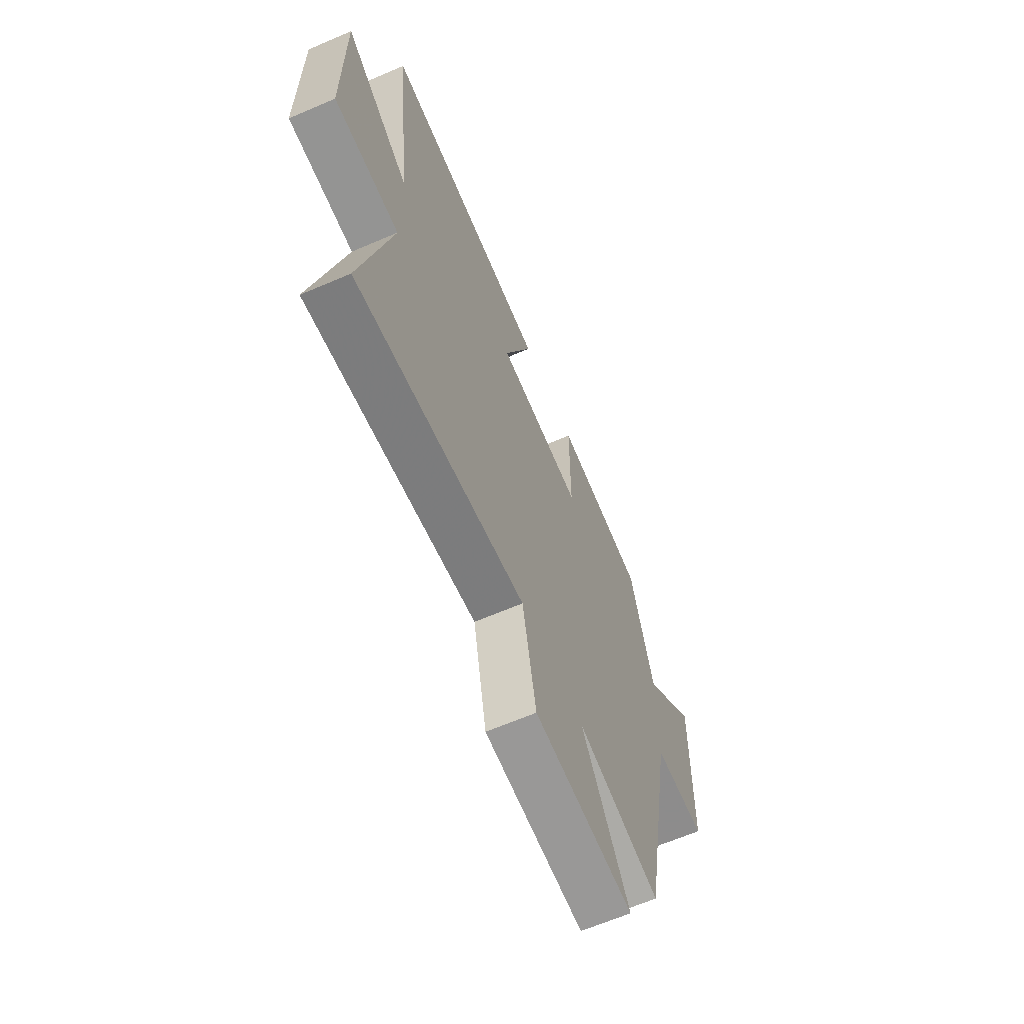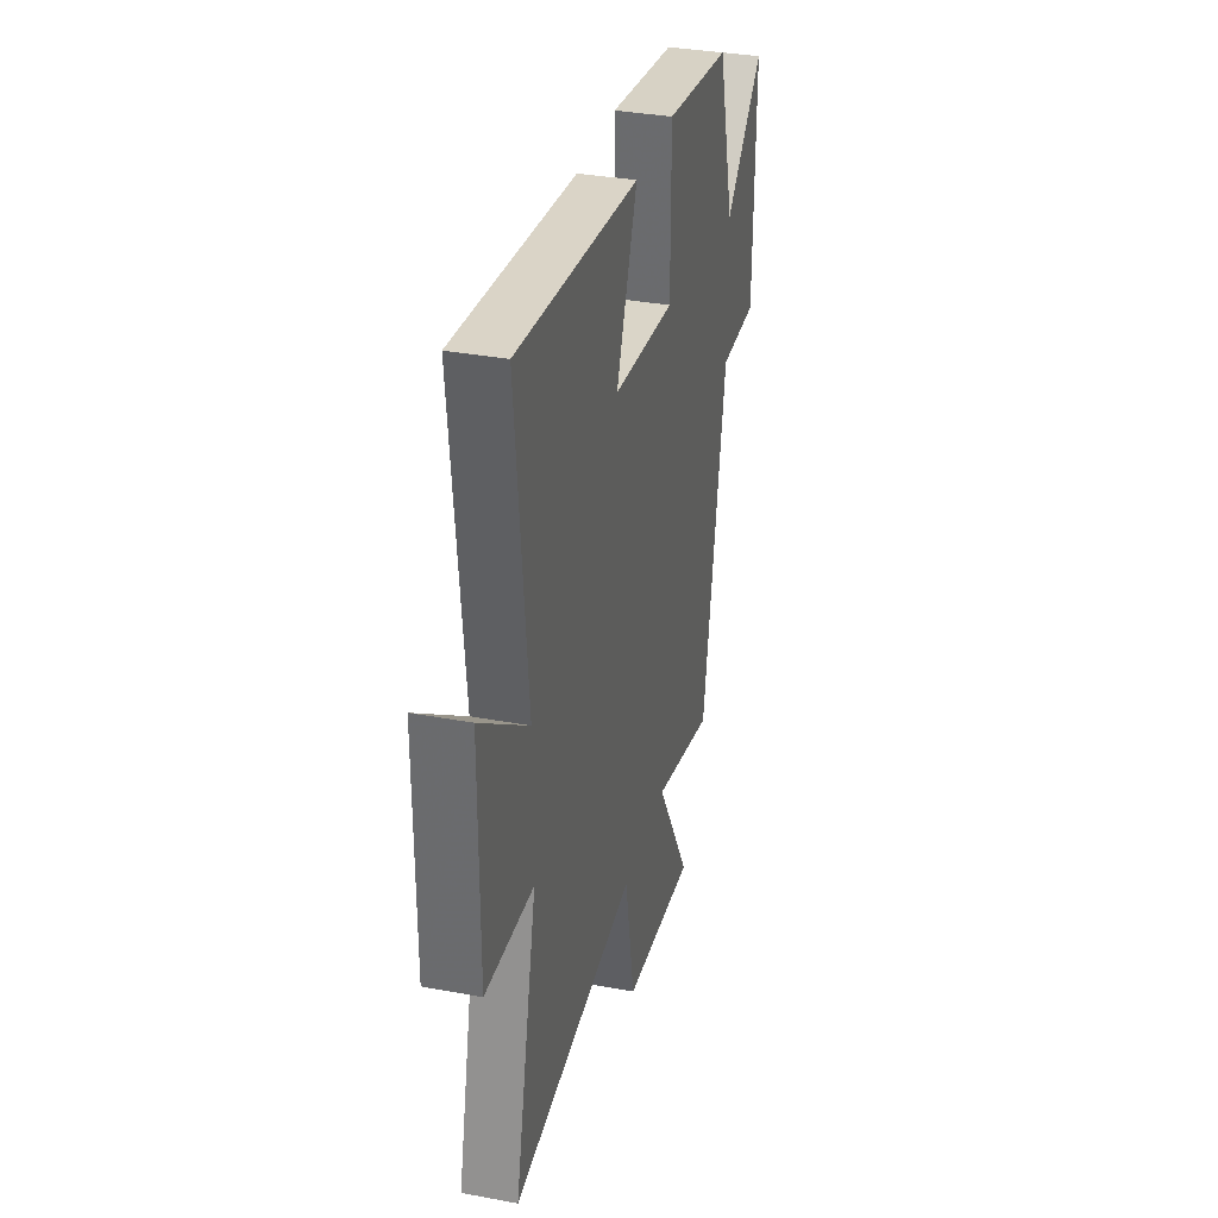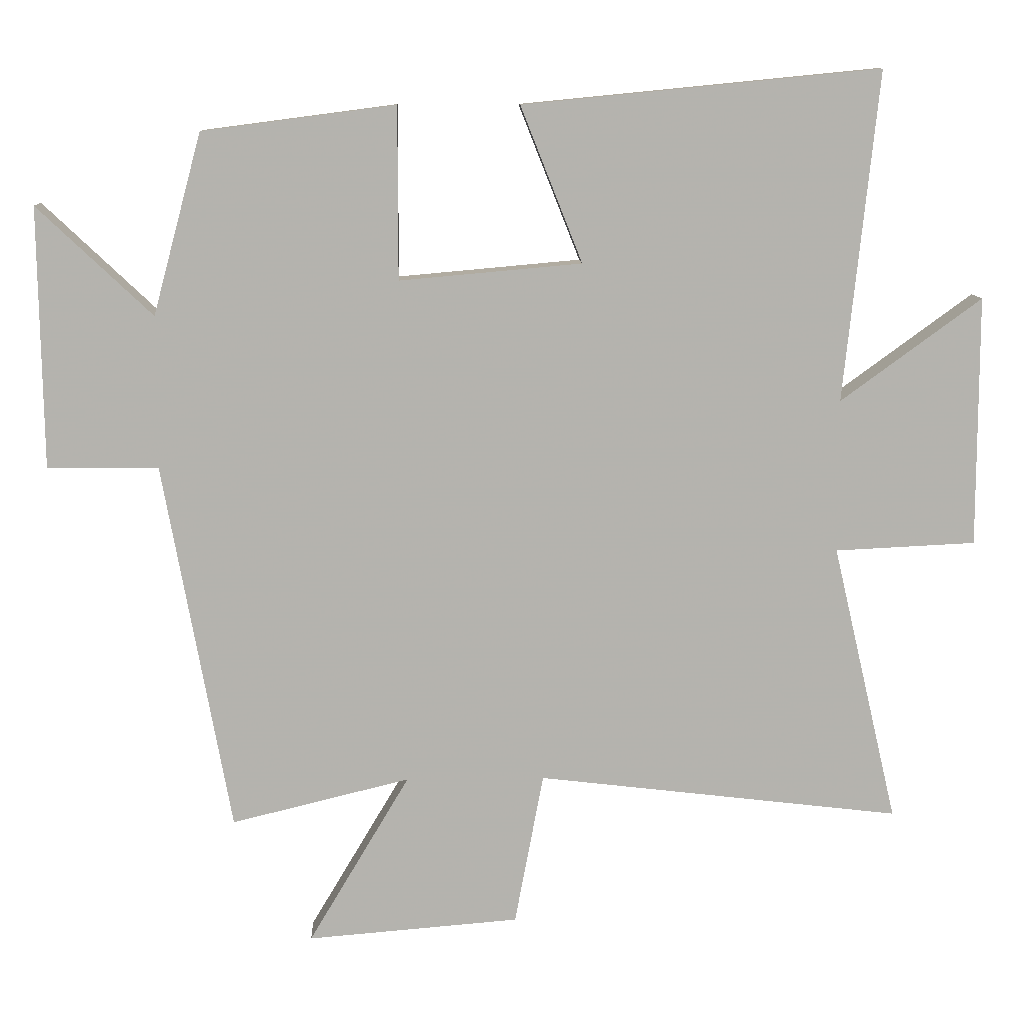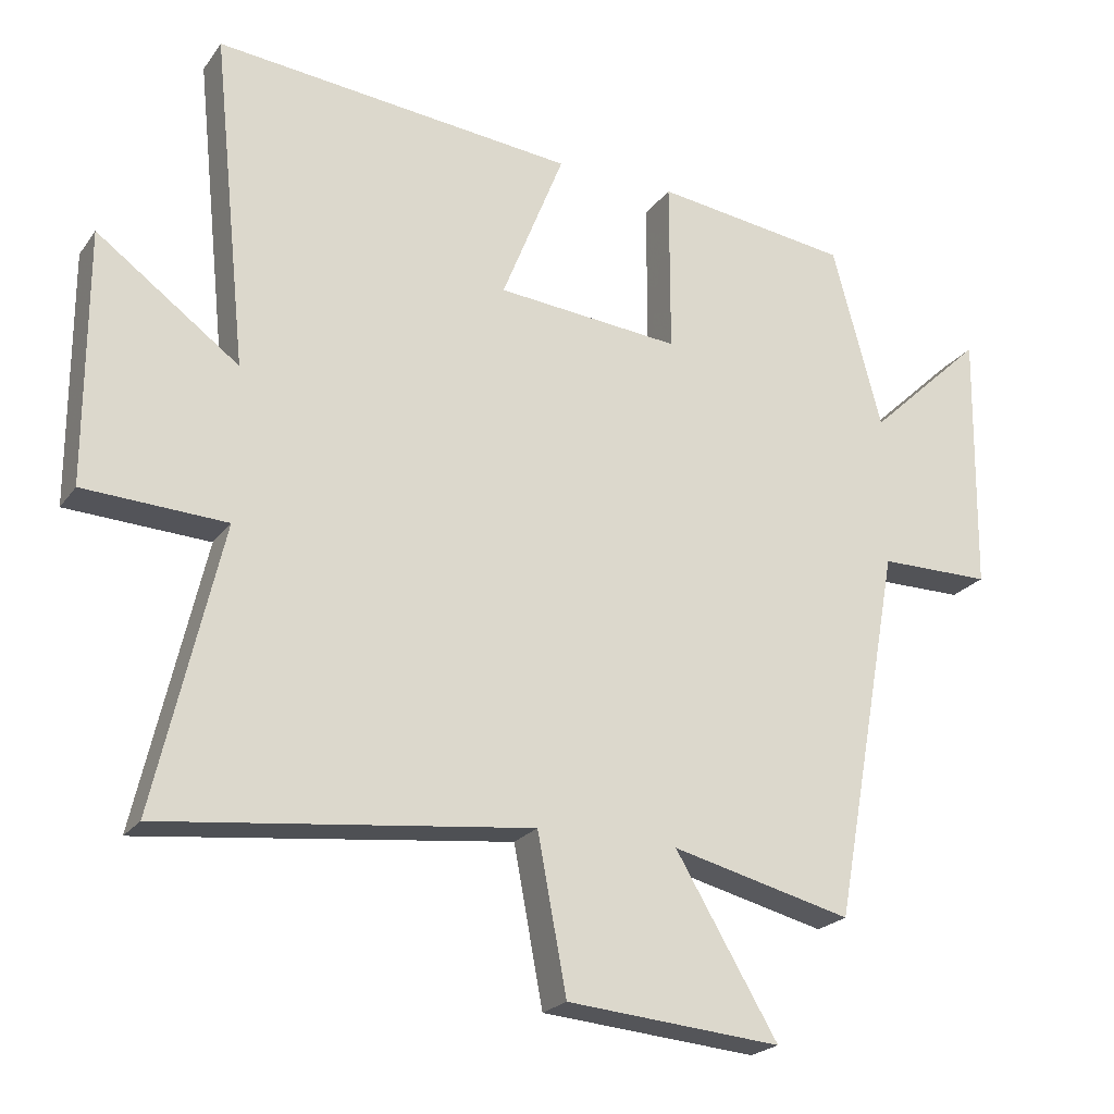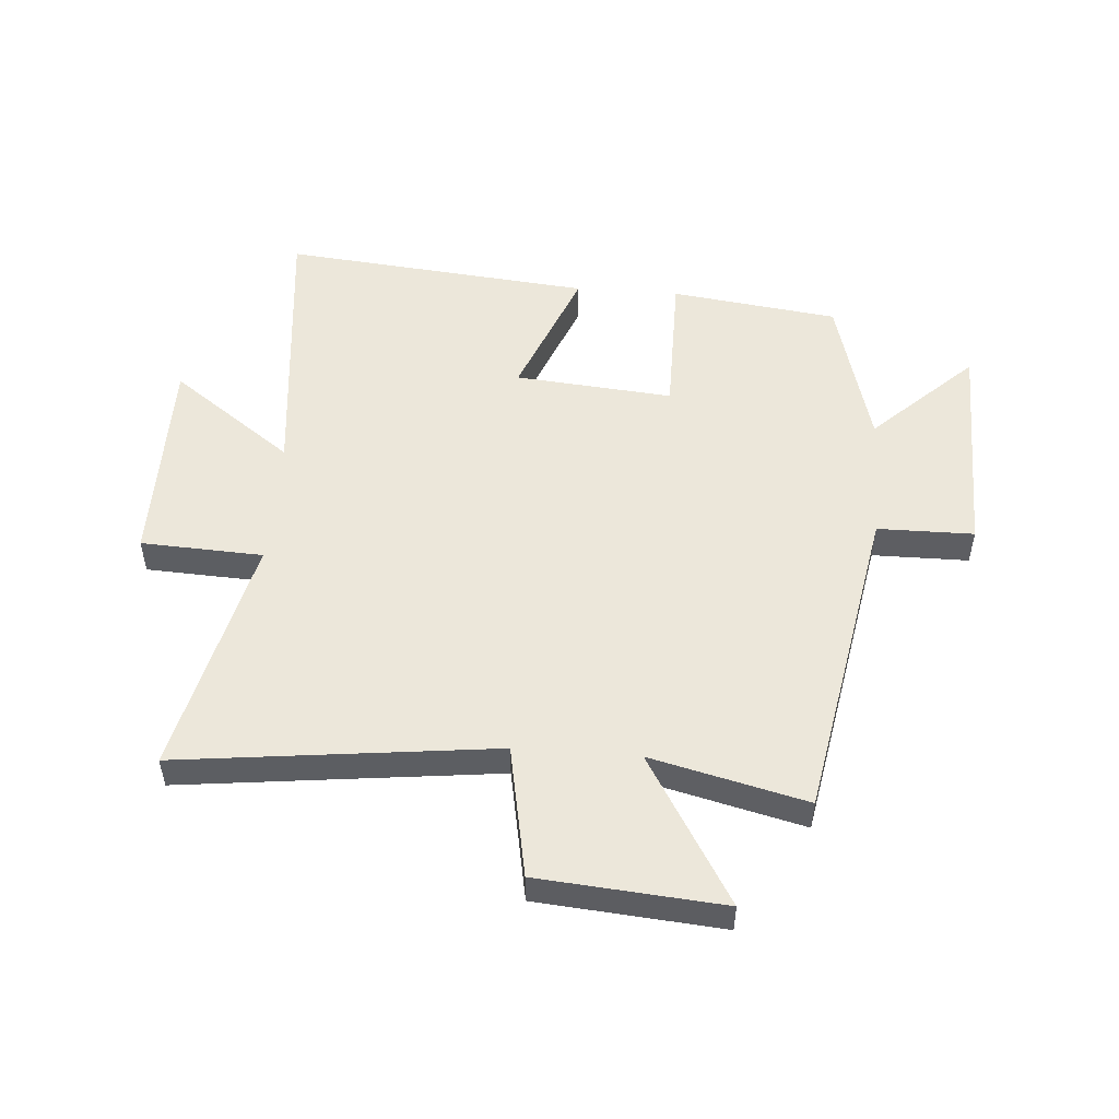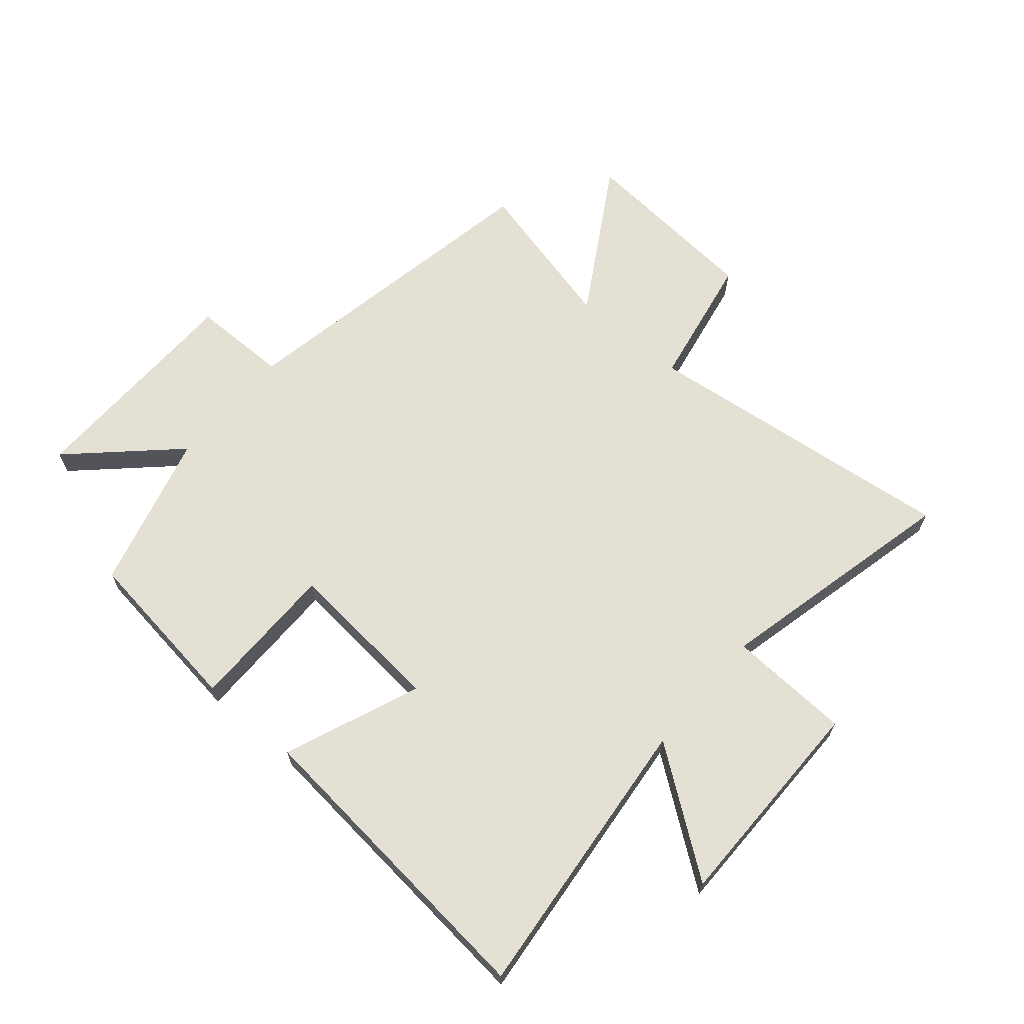
<metadata>
{"format":"obj","ext":"obj","renderer":"f3d","projection":"perspective","resolution":1024,"background":"white","views":[{"elev":-64.6,"azim":113.4,"up":"+Z"},{"elev":34.1,"azim":104.2,"up":"+Z"},{"elev":10.4,"azim":-2.1,"up":"+Z"},{"elev":-22.5,"azim":153.6,"up":"+Z"},{"elev":51.5,"azim":-175.7,"up":"+Y"},{"elev":65.9,"azim":40.5,"up":"+Y"}]}
</metadata>
<code>
v 0.595 0.07 -0.562
v 0.064 0.07 -0.5
v 0.022 0.07 -0.723
v -0.288 0.07 -0.749
v -0.14 0.07 -0.5
v -0.401 0.07 -0.564
v -0.5 0.07 -0.023
v -0.662 0.07 -0.022
v -0.668 0.07 0.358
v -0.5 0.07 0.199
v -0.429 0.07 0.463
v -0.147 0.07 0.5
v -0.147 0.07 0.249
v 0.119 0.07 0.273
v 0.029 0.07 0.5
v 0.55 0.07 0.551
v 0.5 0.07 0.07
v 0.705 0.07 0.22
v 0.705 0.07 -0.144
v 0.5 0.07 -0.154
v 0.595 0 -0.562
v 0.064 0 -0.5
v 0.022 0 -0.723
v -0.288 0 -0.749
v -0.14 0 -0.5
v -0.401 0 -0.564
v -0.5 0 -0.023
v -0.662 0 -0.022
v -0.668 0 0.358
v -0.5 0 0.199
v -0.429 0 0.463
v -0.147 0 0.5
v -0.147 0 0.249
v 0.119 0 0.273
v 0.029 0 0.5
v 0.55 0 0.551
v 0.5 0 0.07
v 0.705 0 0.22
v 0.705 0 -0.144
v 0.5 0 -0.154
f 17 18 19 20
f 14 15 16 17
f 13 14 17 20
f 10 11 12 13
f 10 13 20 1
f 7 8 9 10
f 5 6 7 10
f 2 3 4 5
f 2 5 10
f 1 2 10
f 40 39 38 37
f 37 36 35 34
f 40 37 34 33
f 33 32 31 30
f 21 40 33 30
f 30 29 28 27
f 30 27 26 25
f 25 24 23 22
f 30 25 22
f 30 22 21
f 1 21 22 2
f 2 22 23 3
f 3 23 24 4
f 4 24 25 5
f 5 25 26 6
f 6 26 27 7
f 7 27 28 8
f 8 28 29 9
f 9 29 30 10
f 10 30 31 11
f 11 31 32 12
f 12 32 33 13
f 13 33 34 14
f 14 34 35 15
f 15 35 36 16
f 16 36 37 17
f 17 37 38 18
f 18 38 39 19
f 19 39 40 20
f 20 40 21 1

</code>
